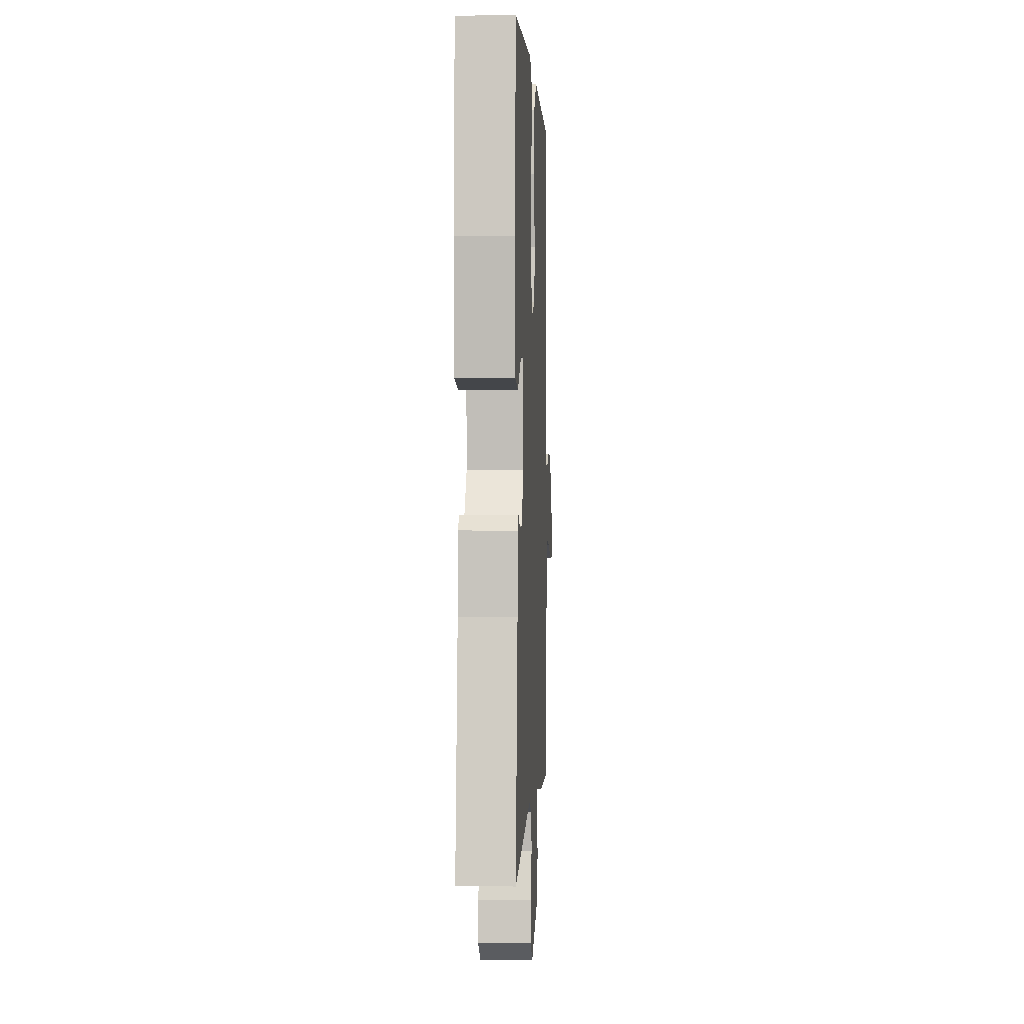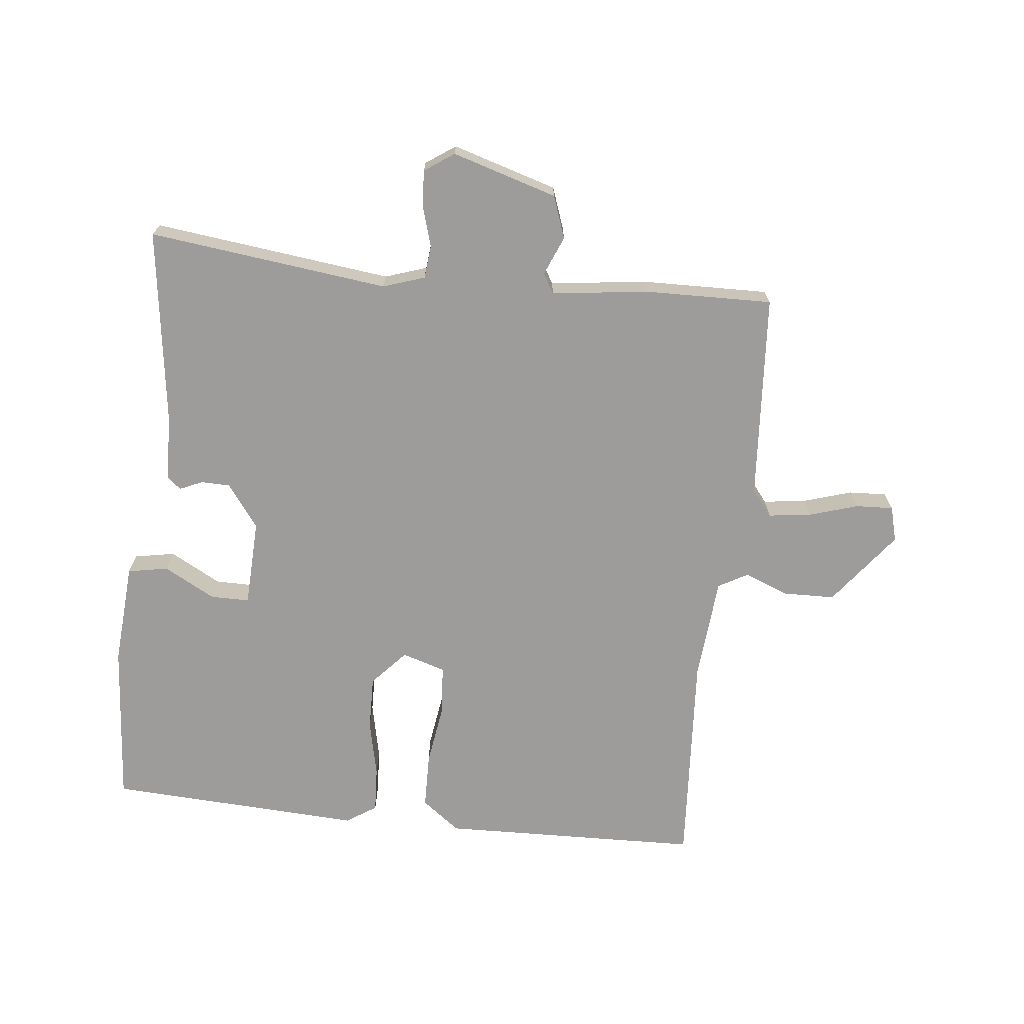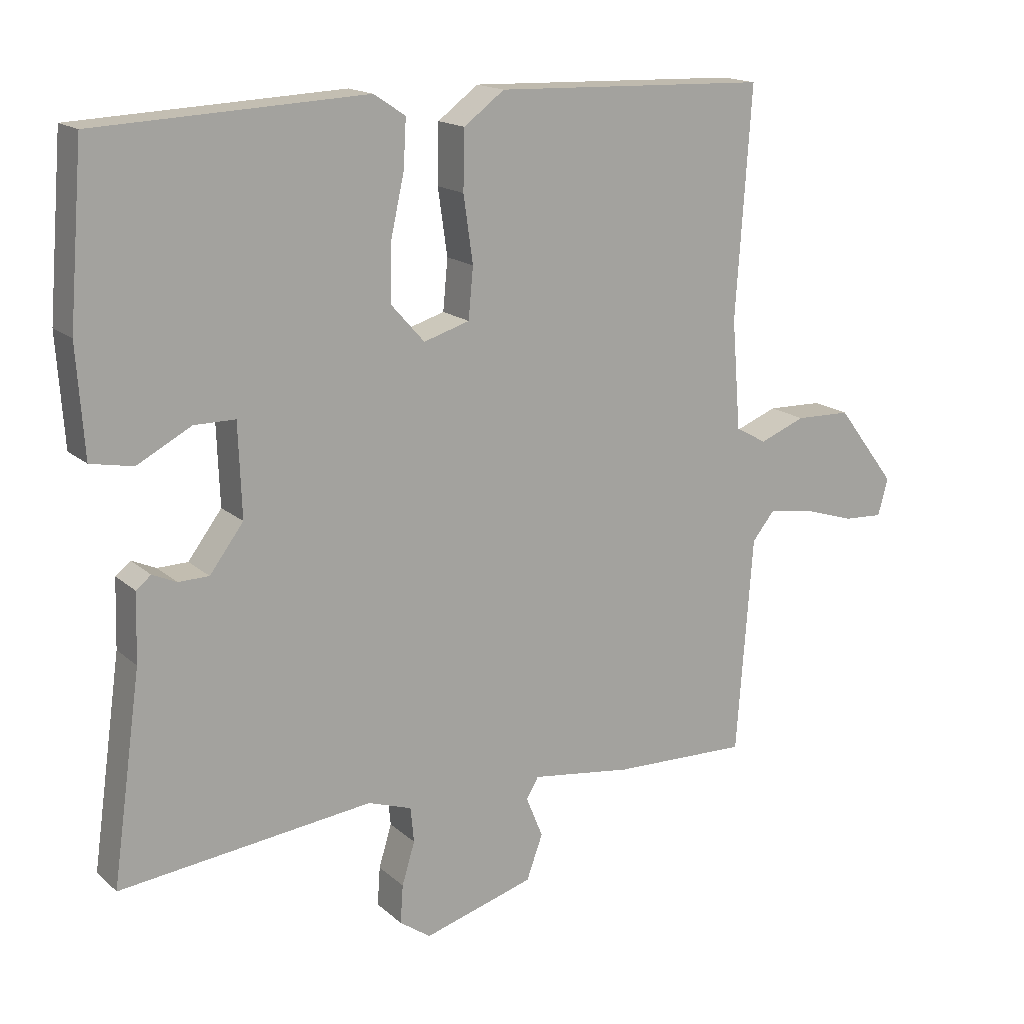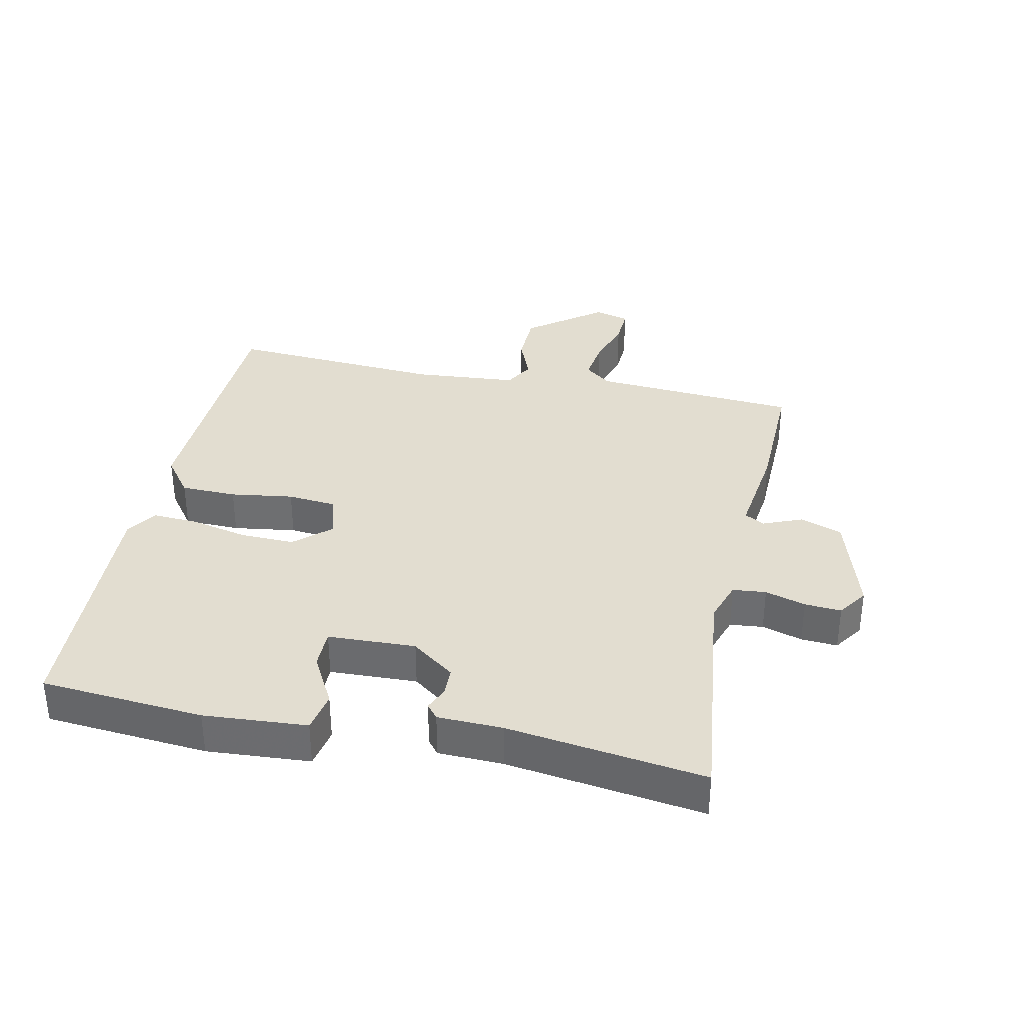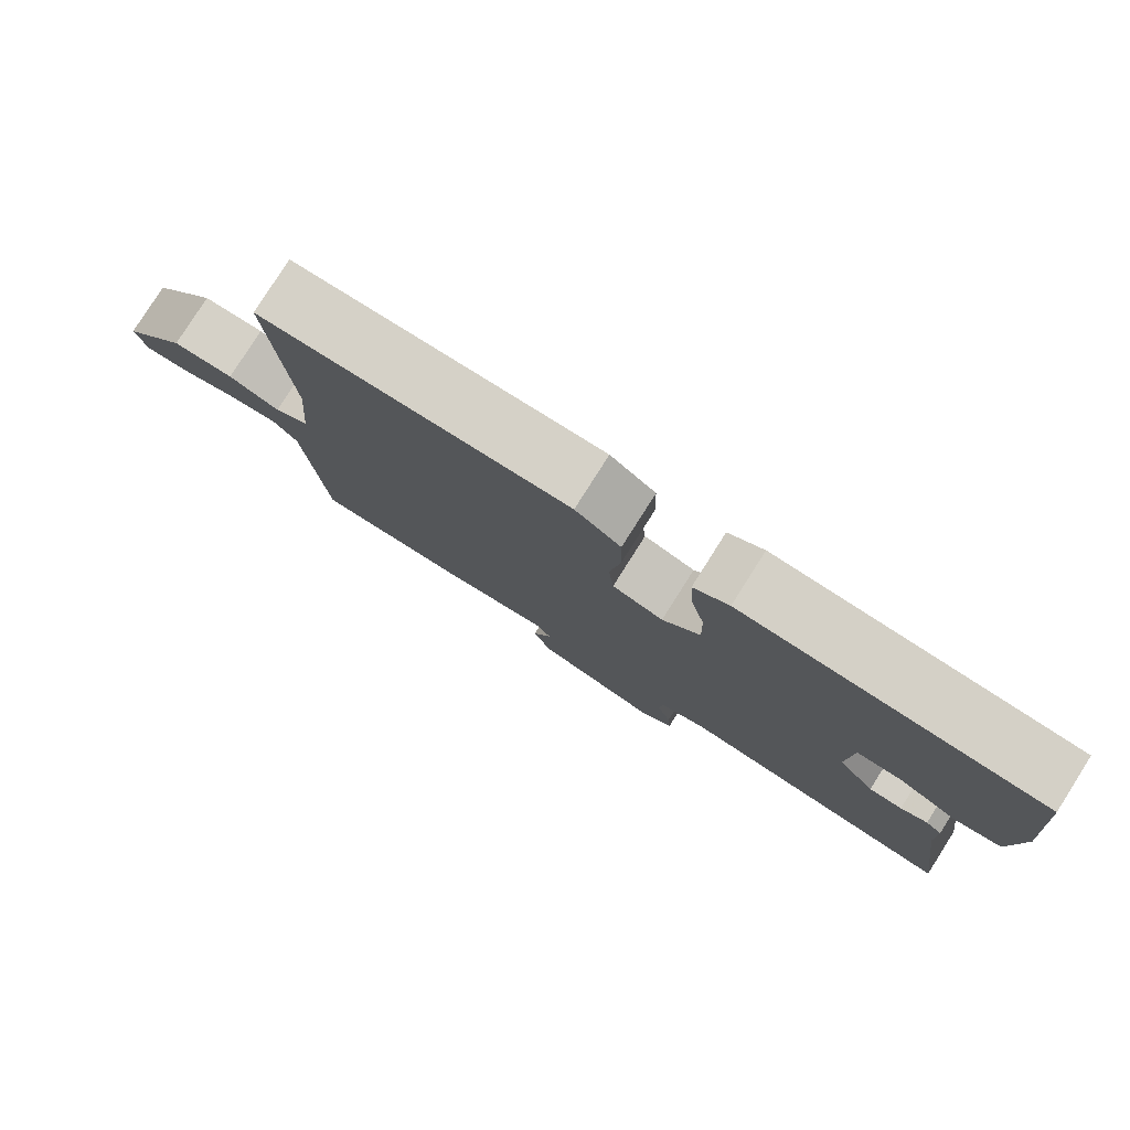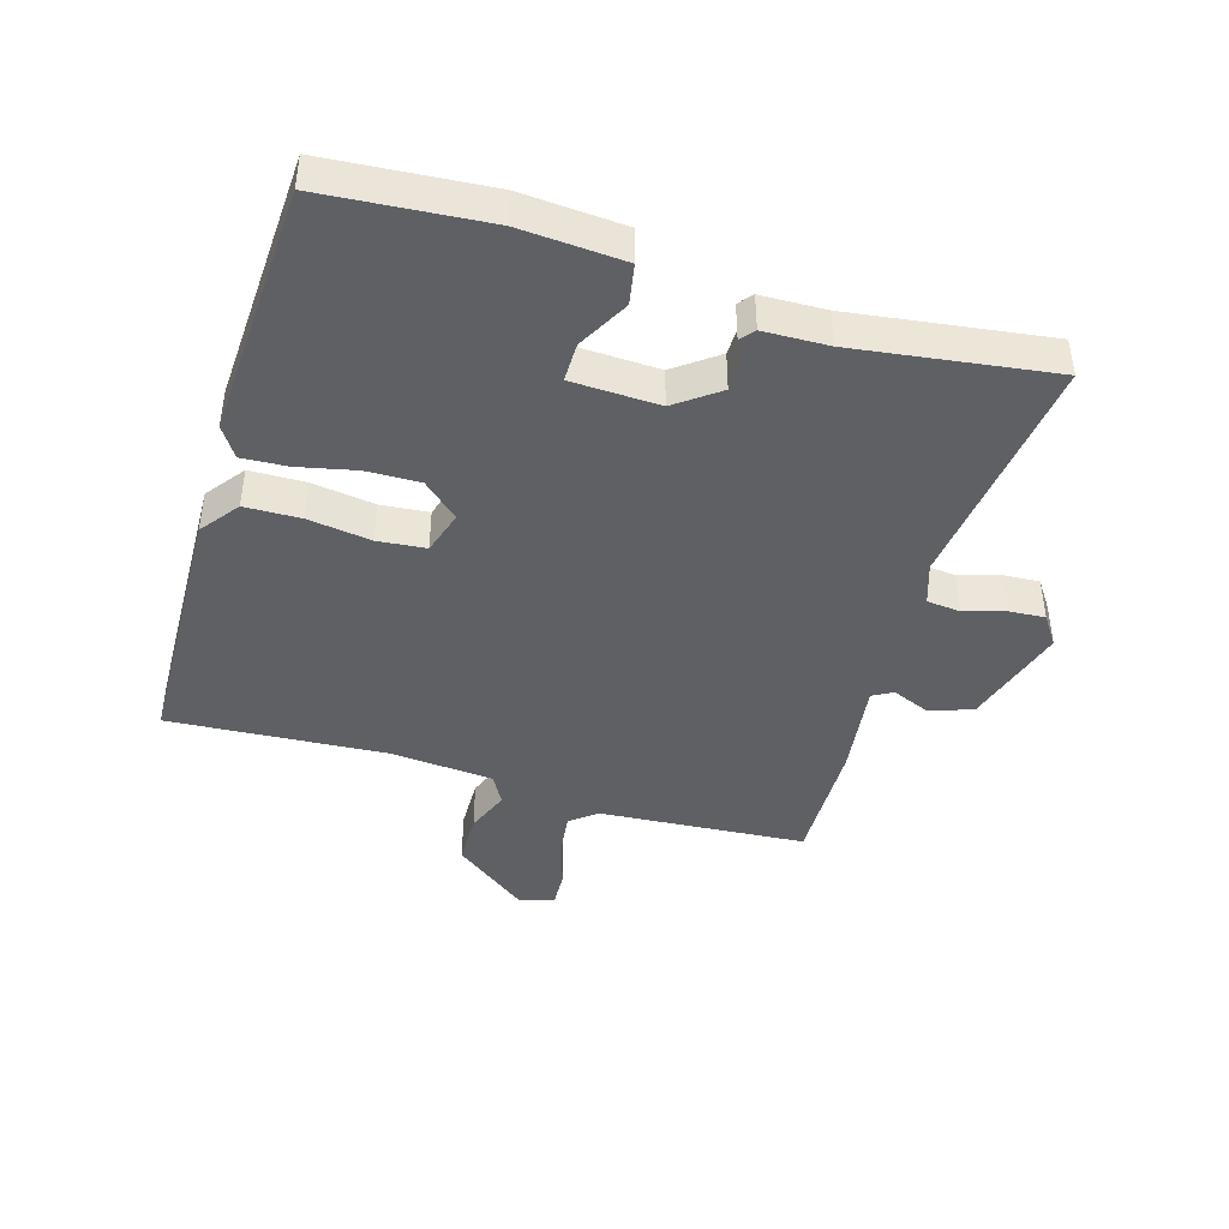
<metadata>
{"format":"obj","ext":"obj","renderer":"f3d","projection":"perspective","resolution":1024,"background":"white","views":[{"elev":1.2,"azim":92.8,"up":"+Z"},{"elev":-70.2,"azim":173.6,"up":"+Y"},{"elev":16.3,"azim":149.3,"up":"+Z"},{"elev":35.1,"azim":101.9,"up":"+Y"},{"elev":79.8,"azim":32.4,"up":"+Z"},{"elev":-43.1,"azim":73.2,"up":"+Y"}]}
</metadata>
<code>
v 0.5 0.07 0.5
v 0.521 0.07 0.246
v 0.51 0.07 0.085
v 0.447 0.07 0.073
v 0.367 0.07 0.116
v 0.306 0.07 0.116
v 0.301 0.07 -0.021
v 0.351 0.07 -0.088
v 0.396 0.07 -0.089
v 0.432 0.07 -0.073
v 0.454 0.07 -0.091
v 0.457 0.07 -0.192
v 0.5 0.07 -0.5
v 0.125 0.07 -0.456
v 0.06 0.07 -0.478
v 0.055 0.07 -0.53
v 0.074 0.07 -0.593
v 0.078 0.07 -0.65
v 0.032 0.07 -0.682
v -0.132 0.07 -0.633
v -0.156 0.07 -0.567
v -0.131 0.07 -0.506
v -0.149 0.07 -0.475
v -0.299 0.07 -0.495
v -0.5 0.07 -0.5
v -0.524 0.07 -0.177
v -0.557 0.07 -0.136
v -0.624 0.07 -0.145
v -0.7 0.07 -0.169
v -0.759 0.07 -0.172
v -0.774 0.07 -0.117
v -0.686 0.07 -0.001
v -0.604 0.07 0.001
v -0.536 0.07 -0.026
v -0.49 0.07 0
v -0.477 0.07 0.162
v -0.5 0.07 0.5
v -0.093 0.07 0.513
v -0.033 0.07 0.468
v -0.031 0.07 0.381
v -0.045 0.07 0.283
v -0.038 0.07 0.208
v 0.03 0.07 0.187
v 0.08 0.07 0.243
v 0.078 0.07 0.327
v 0.058 0.07 0.417
v 0.054 0.07 0.488
v 0.101 0.07 0.519
v 0.5 0 0.5
v 0.521 0 0.246
v 0.51 0 0.085
v 0.447 0 0.073
v 0.367 0 0.116
v 0.306 0 0.116
v 0.301 0 -0.021
v 0.351 0 -0.088
v 0.396 0 -0.089
v 0.432 0 -0.073
v 0.454 0 -0.091
v 0.457 0 -0.192
v 0.5 0 -0.5
v 0.125 0 -0.456
v 0.06 0 -0.478
v 0.055 0 -0.53
v 0.074 0 -0.593
v 0.078 0 -0.65
v 0.032 0 -0.682
v -0.132 0 -0.633
v -0.156 0 -0.567
v -0.131 0 -0.506
v -0.149 0 -0.475
v -0.299 0 -0.495
v -0.5 0 -0.5
v -0.524 0 -0.177
v -0.557 0 -0.136
v -0.624 0 -0.145
v -0.7 0 -0.169
v -0.759 0 -0.172
v -0.774 0 -0.117
v -0.686 0 -0.001
v -0.604 0 0.001
v -0.536 0 -0.026
v -0.49 0 0
v -0.477 0 0.162
v -0.5 0 0.5
v -0.093 0 0.513
v -0.033 0 0.468
v -0.031 0 0.381
v -0.045 0 0.283
v -0.038 0 0.208
v 0.03 0 0.187
v 0.08 0 0.243
v 0.078 0 0.327
v 0.058 0 0.417
v 0.054 0 0.488
v 0.101 0 0.519
f 3 4 5
f 2 3 5
f 1 2 5
f 48 1 5
f 47 48 5
f 46 47 5
f 45 46 5
f 44 45 5 6
f 43 44 6 7
f 42 43 7 8
f 39 40 41
f 38 39 41
f 37 38 41
f 36 37 41
f 35 36 41 42
f 34 35 42 8
f 32 33 34
f 31 32 34
f 30 31 34
f 29 30 34
f 28 29 34
f 27 28 34
f 26 27 34 8
f 26 8 9
f 25 26 9
f 24 25 9
f 23 24 9
f 20 21 22
f 19 20 22
f 18 19 22
f 17 18 22
f 16 17 22
f 15 16 22 23
f 10 11 12
f 9 10 12
f 23 9 12
f 15 23 12
f 14 15 12
f 12 13 14
f 53 52 51
f 53 51 50
f 53 50 49
f 53 49 96
f 53 96 95
f 53 95 94
f 53 94 93
f 54 53 93 92
f 55 54 92 91
f 56 55 91 90
f 89 88 87
f 89 87 86
f 89 86 85
f 89 85 84
f 90 89 84 83
f 56 90 83 82
f 82 81 80
f 82 80 79
f 82 79 78
f 82 78 77
f 82 77 76
f 82 76 75
f 56 82 75 74
f 57 56 74
f 57 74 73
f 57 73 72
f 57 72 71
f 70 69 68
f 70 68 67
f 70 67 66
f 70 66 65
f 70 65 64
f 71 70 64 63
f 60 59 58
f 60 58 57
f 60 57 71
f 60 71 63
f 60 63 62
f 62 61 60
f 1 49 50 2
f 2 50 51 3
f 3 51 52 4
f 4 52 53 5
f 5 53 54 6
f 6 54 55 7
f 7 55 56 8
f 8 56 57 9
f 9 57 58 10
f 10 58 59 11
f 11 59 60 12
f 12 60 61 13
f 13 61 62 14
f 14 62 63 15
f 15 63 64 16
f 16 64 65 17
f 17 65 66 18
f 18 66 67 19
f 19 67 68 20
f 20 68 69 21
f 21 69 70 22
f 22 70 71 23
f 23 71 72 24
f 24 72 73 25
f 25 73 74 26
f 26 74 75 27
f 27 75 76 28
f 28 76 77 29
f 29 77 78 30
f 30 78 79 31
f 31 79 80 32
f 32 80 81 33
f 33 81 82 34
f 34 82 83 35
f 35 83 84 36
f 36 84 85 37
f 37 85 86 38
f 38 86 87 39
f 39 87 88 40
f 40 88 89 41
f 41 89 90 42
f 42 90 91 43
f 43 91 92 44
f 44 92 93 45
f 45 93 94 46
f 46 94 95 47
f 47 95 96 48
f 48 96 49 1

</code>
